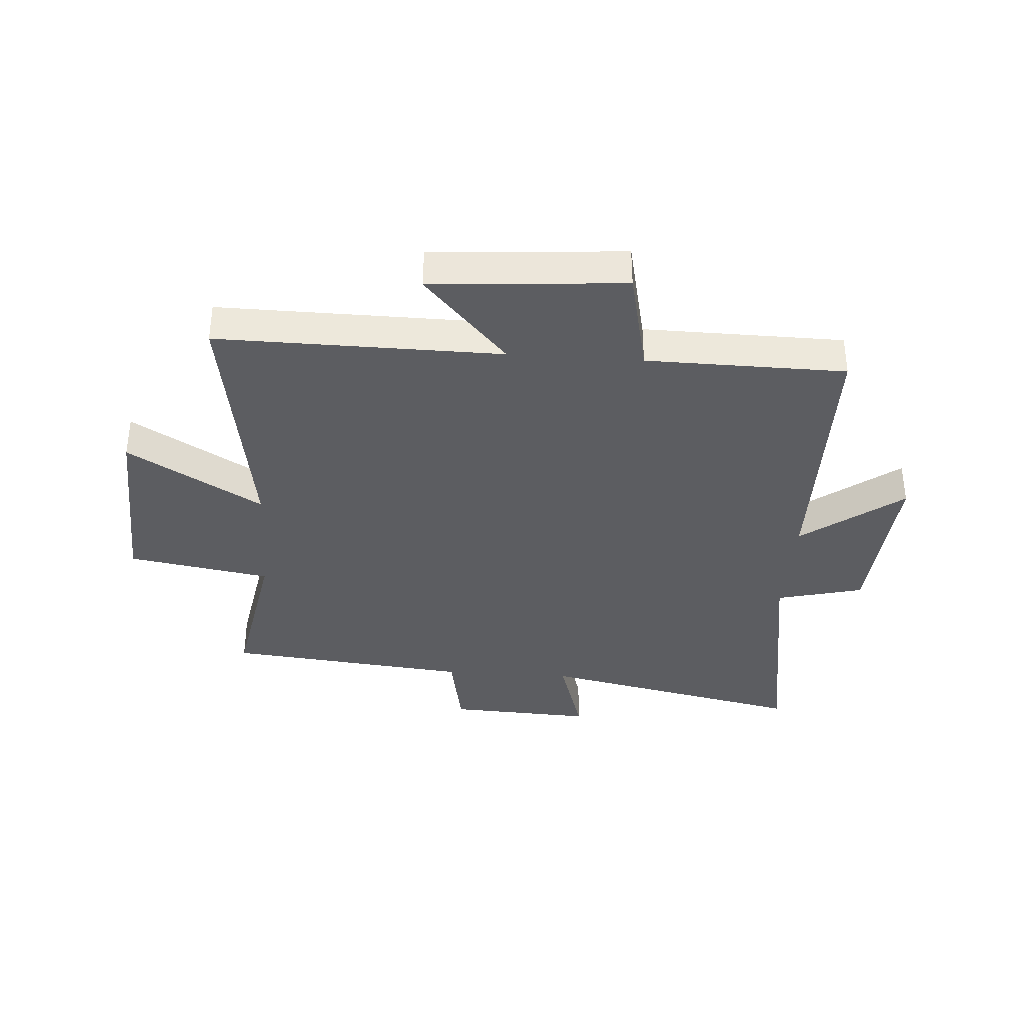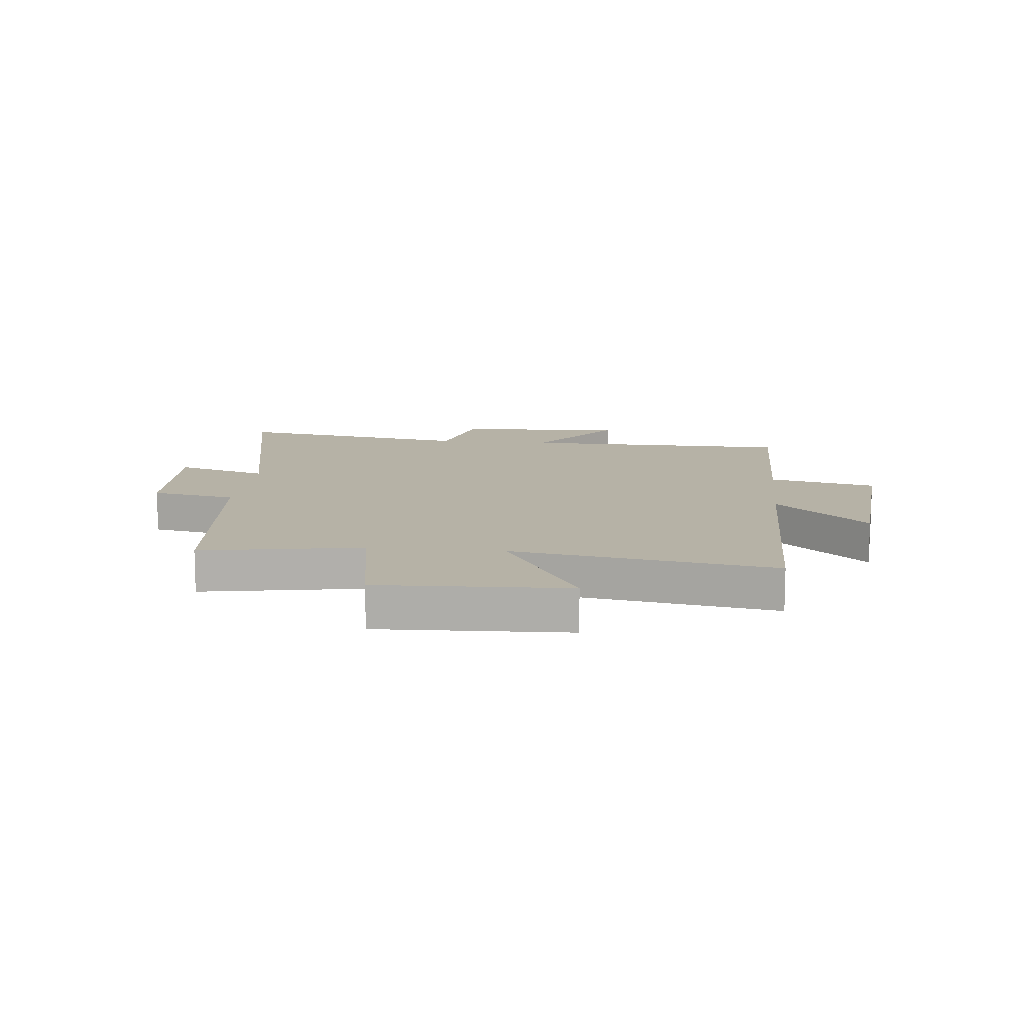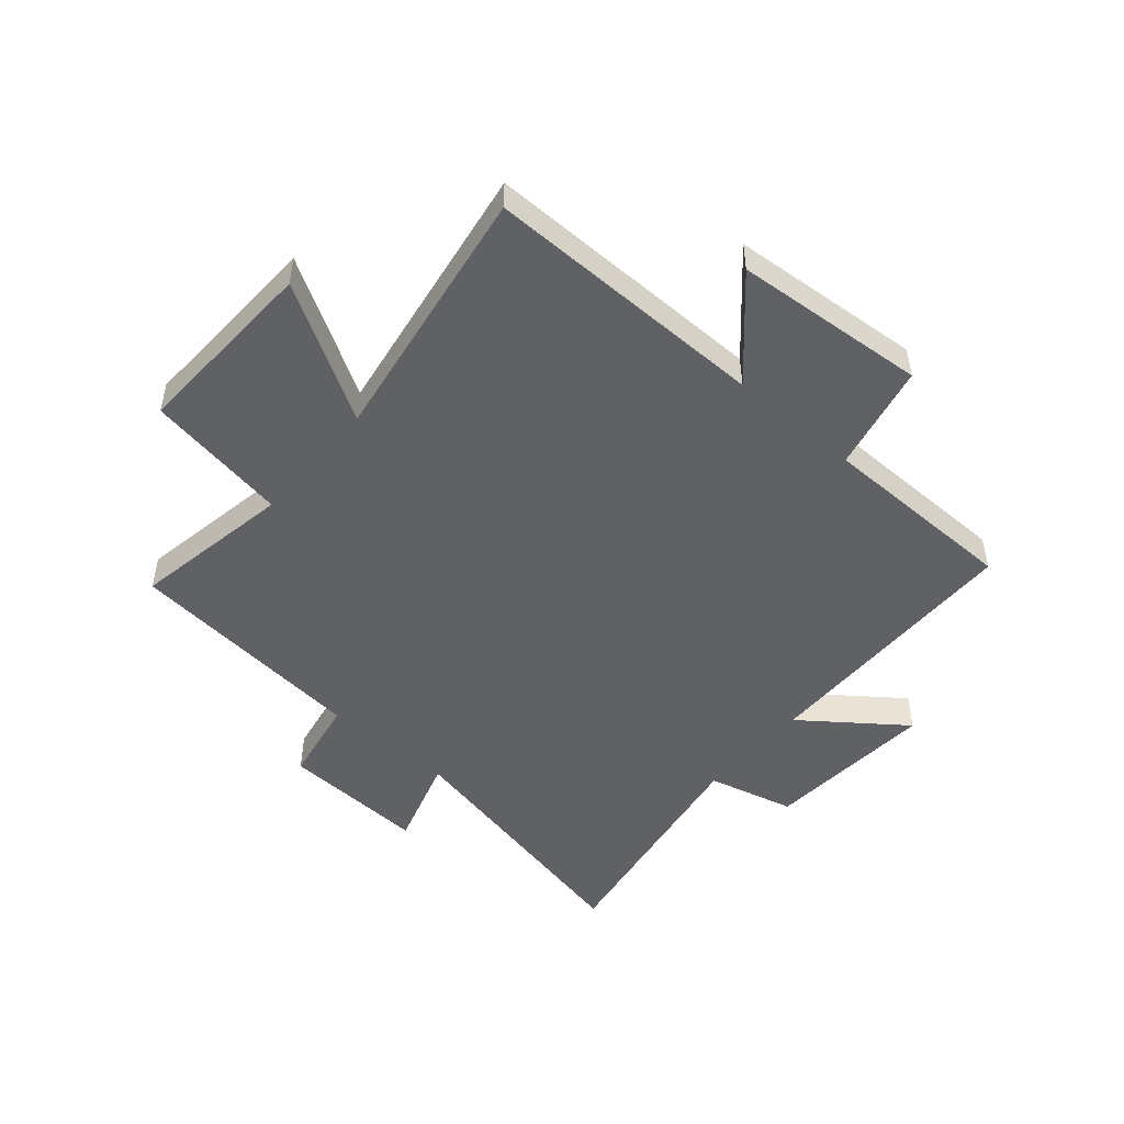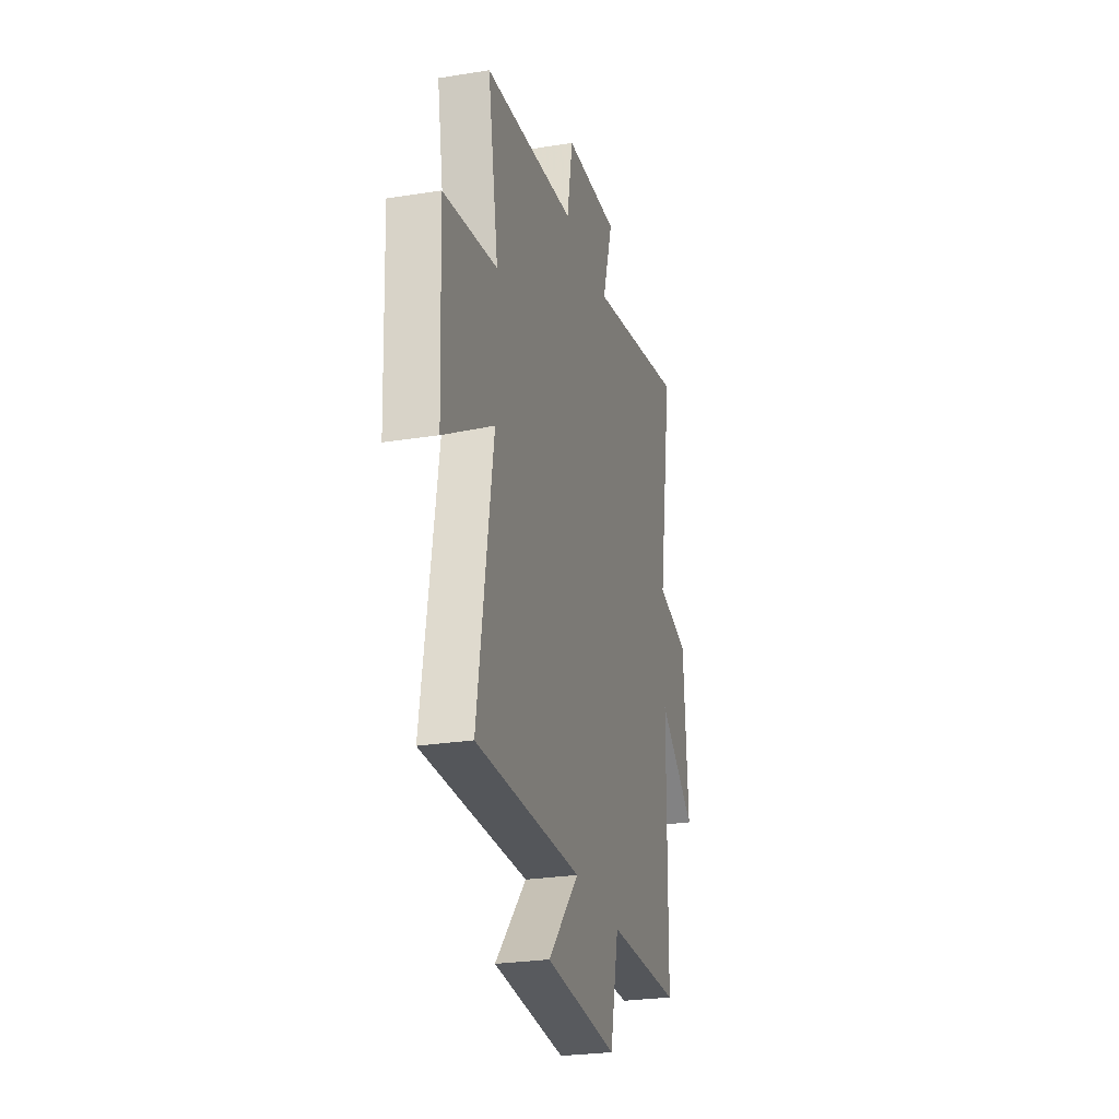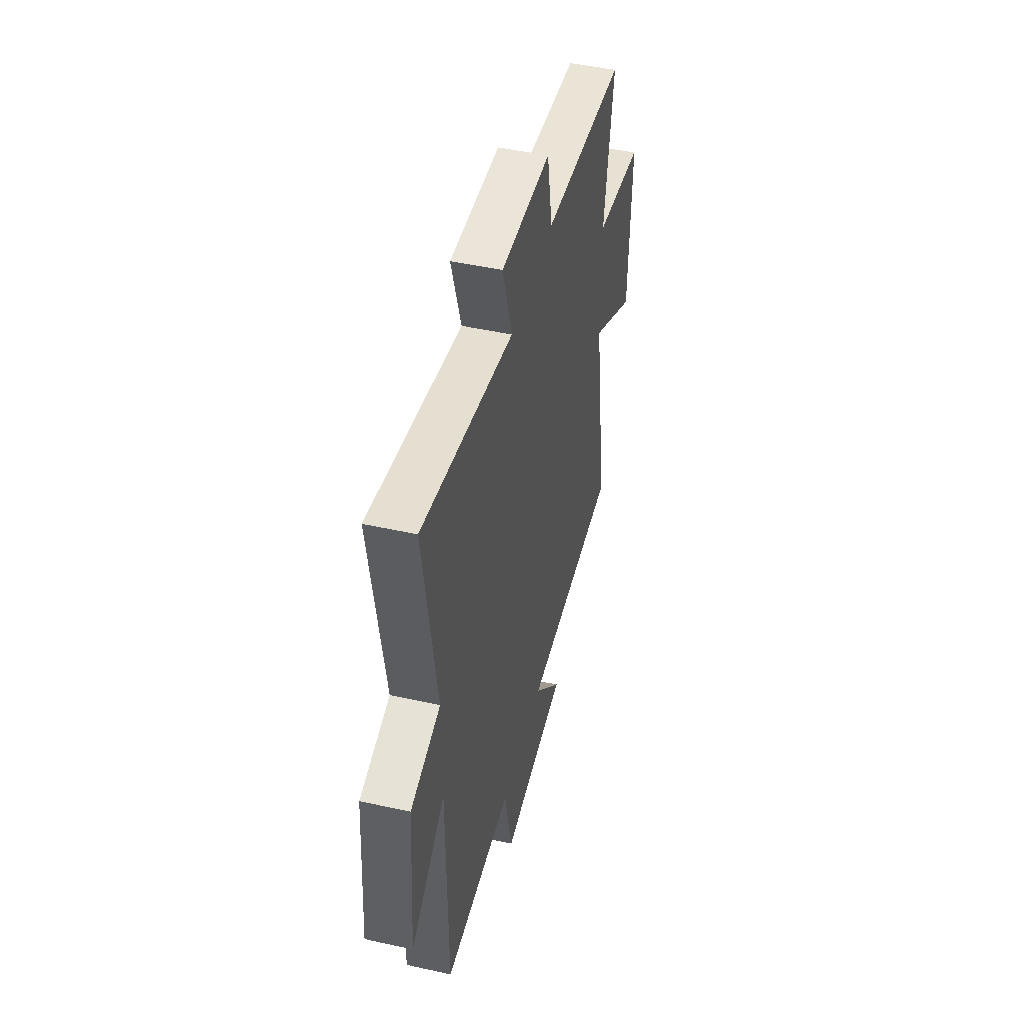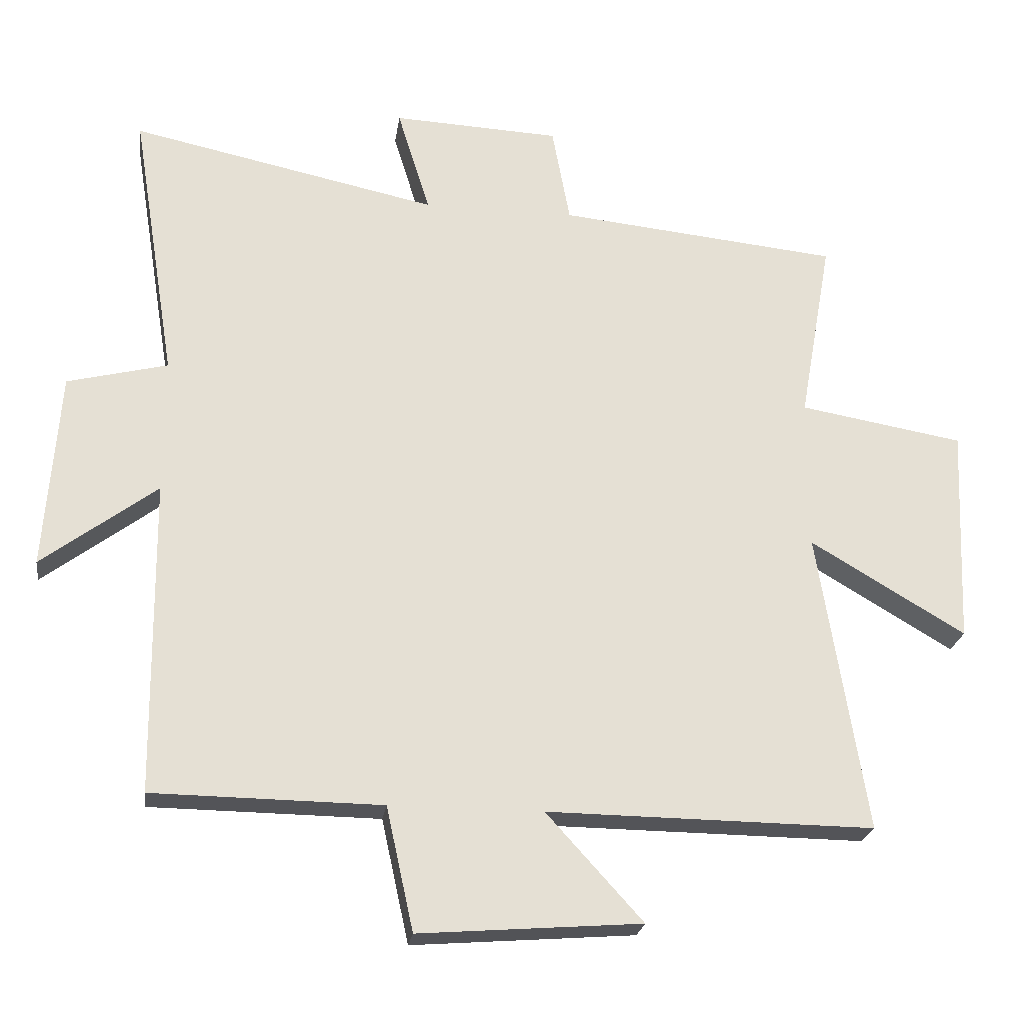
<metadata>
{"format":"obj","ext":"obj","renderer":"f3d","projection":"perspective","resolution":1024,"background":"white","views":[{"elev":-36.5,"azim":176.0,"up":"+Y"},{"elev":12.2,"azim":96.0,"up":"+Y"},{"elev":-49.3,"azim":139.4,"up":"+Y"},{"elev":-26.2,"azim":104.3,"up":"+Z"},{"elev":47.6,"azim":-76.0,"up":"+Z"},{"elev":-23.5,"azim":-8.0,"up":"+Z"}]}
</metadata>
<code>
v -0.495 0.07 -0.496
v -0.5 0.07 -0.022
v -0.673 0.07 -0.152
v -0.651 0.07 0.146
v -0.5 0.07 0.184
v -0.567 0.07 0.598
v -0.104 0.07 0.5
v -0.153 0.07 0.659
v 0.099 0.07 0.647
v 0.126 0.07 0.5
v 0.549 0.07 0.457
v 0.5 0.07 0.18
v 0.747 0.07 0.138
v 0.733 0.07 -0.19
v 0.5 0.07 -0.052
v 0.572 0.07 -0.505
v 0.08 0.07 -0.5
v 0.225 0.07 -0.66
v -0.109 0.07 -0.686
v -0.15 0.07 -0.5
v -0.495 0 -0.496
v -0.5 0 -0.022
v -0.673 0 -0.152
v -0.651 0 0.146
v -0.5 0 0.184
v -0.567 0 0.598
v -0.104 0 0.5
v -0.153 0 0.659
v 0.099 0 0.647
v 0.126 0 0.5
v 0.549 0 0.457
v 0.5 0 0.18
v 0.747 0 0.138
v 0.733 0 -0.19
v 0.5 0 -0.052
v 0.572 0 -0.505
v 0.08 0 -0.5
v 0.225 0 -0.66
v -0.109 0 -0.686
v -0.15 0 -0.5
f 17 18 19 20
f 17 20 1 2
f 15 16 17 2
f 12 13 14 15
f 12 15 2
f 10 11 12 2
f 7 8 9 10
f 7 10 2 3
f 5 6 7
f 5 7 3
f 3 4 5
f 40 39 38 37
f 22 21 40 37
f 22 37 36 35
f 35 34 33 32
f 22 35 32
f 22 32 31 30
f 30 29 28 27
f 23 22 30 27
f 27 26 25
f 23 27 25
f 25 24 23
f 1 21 22 2
f 2 22 23 3
f 3 23 24 4
f 4 24 25 5
f 5 25 26 6
f 6 26 27 7
f 7 27 28 8
f 8 28 29 9
f 9 29 30 10
f 10 30 31 11
f 11 31 32 12
f 12 32 33 13
f 13 33 34 14
f 14 34 35 15
f 15 35 36 16
f 16 36 37 17
f 17 37 38 18
f 18 38 39 19
f 19 39 40 20
f 20 40 21 1

</code>
